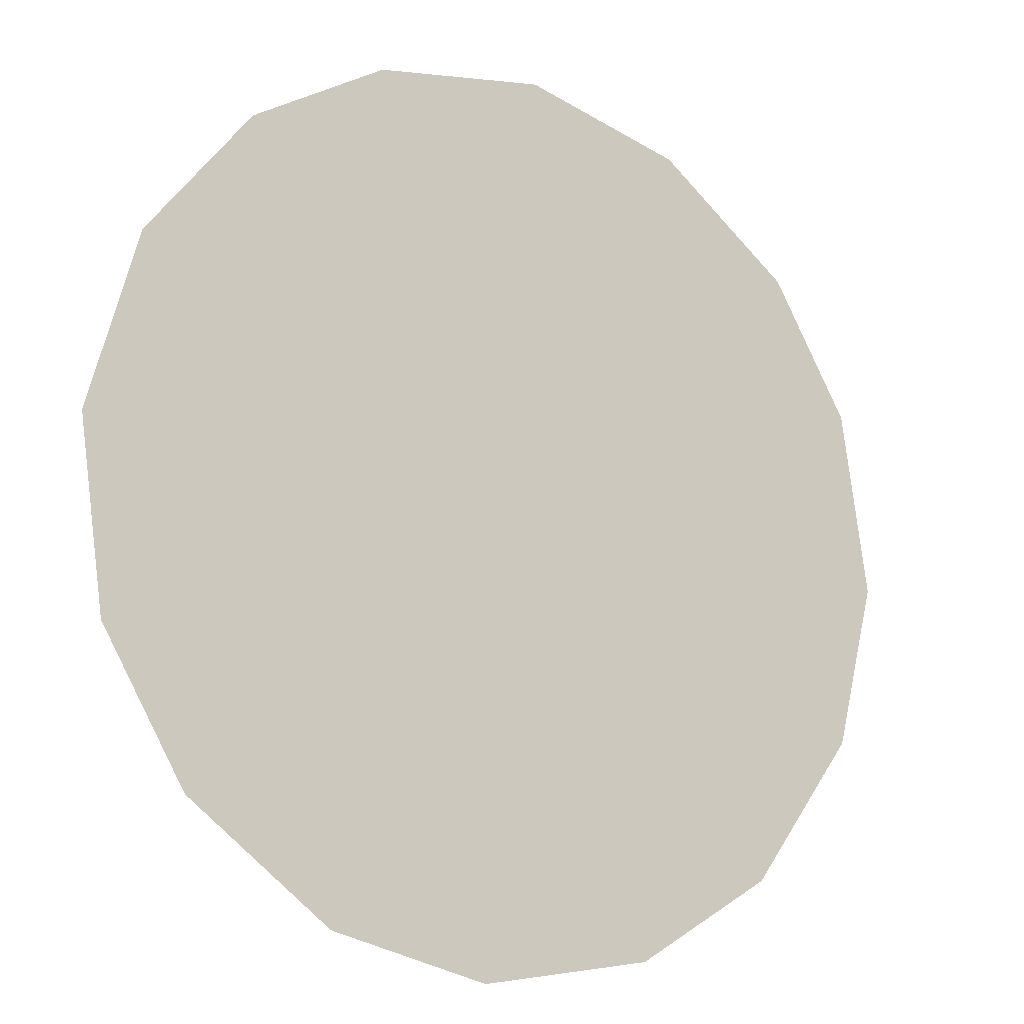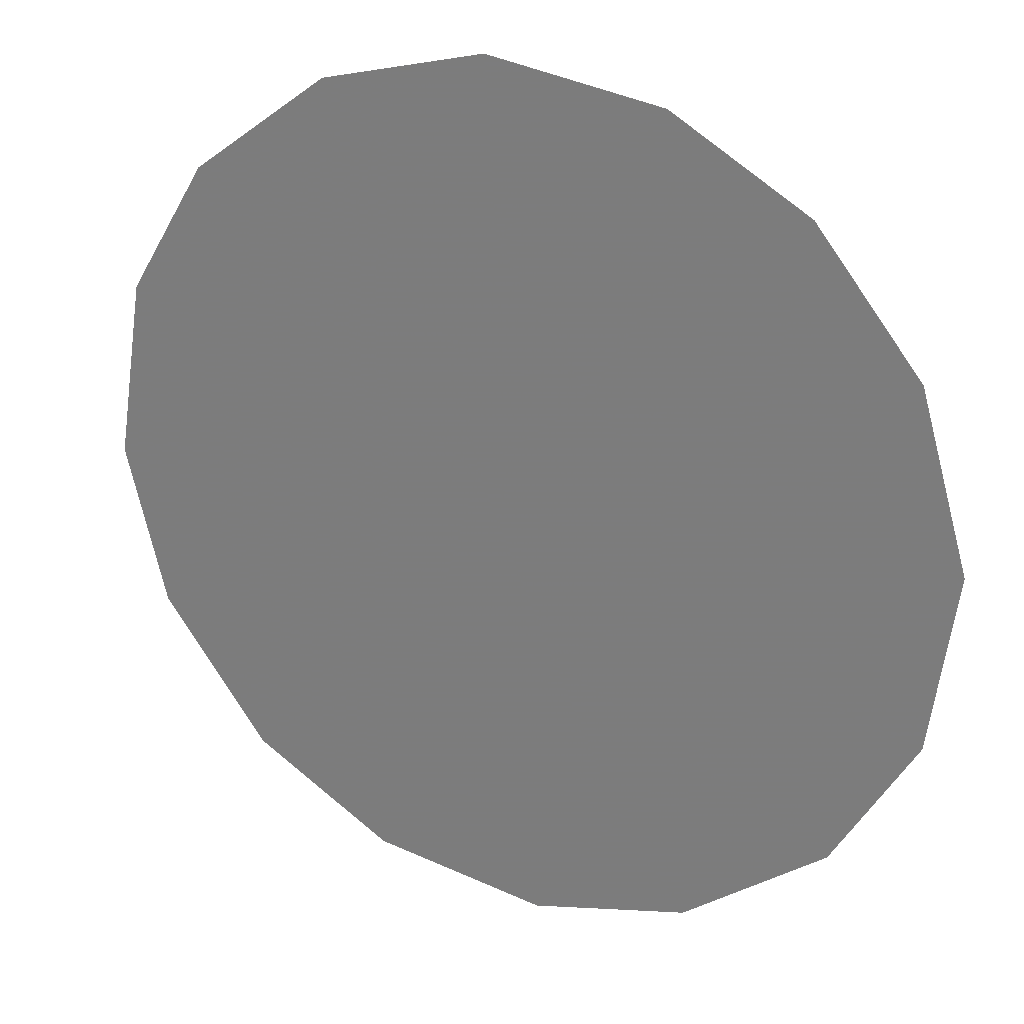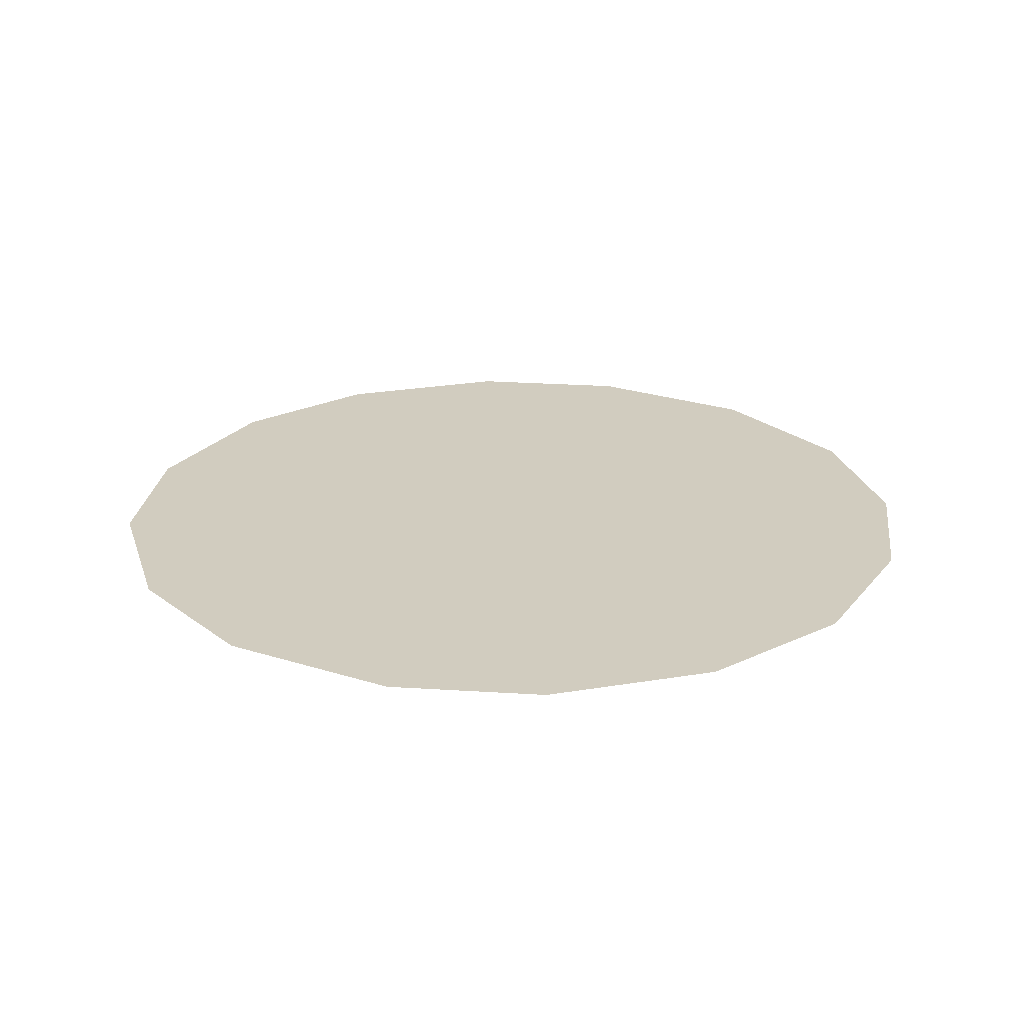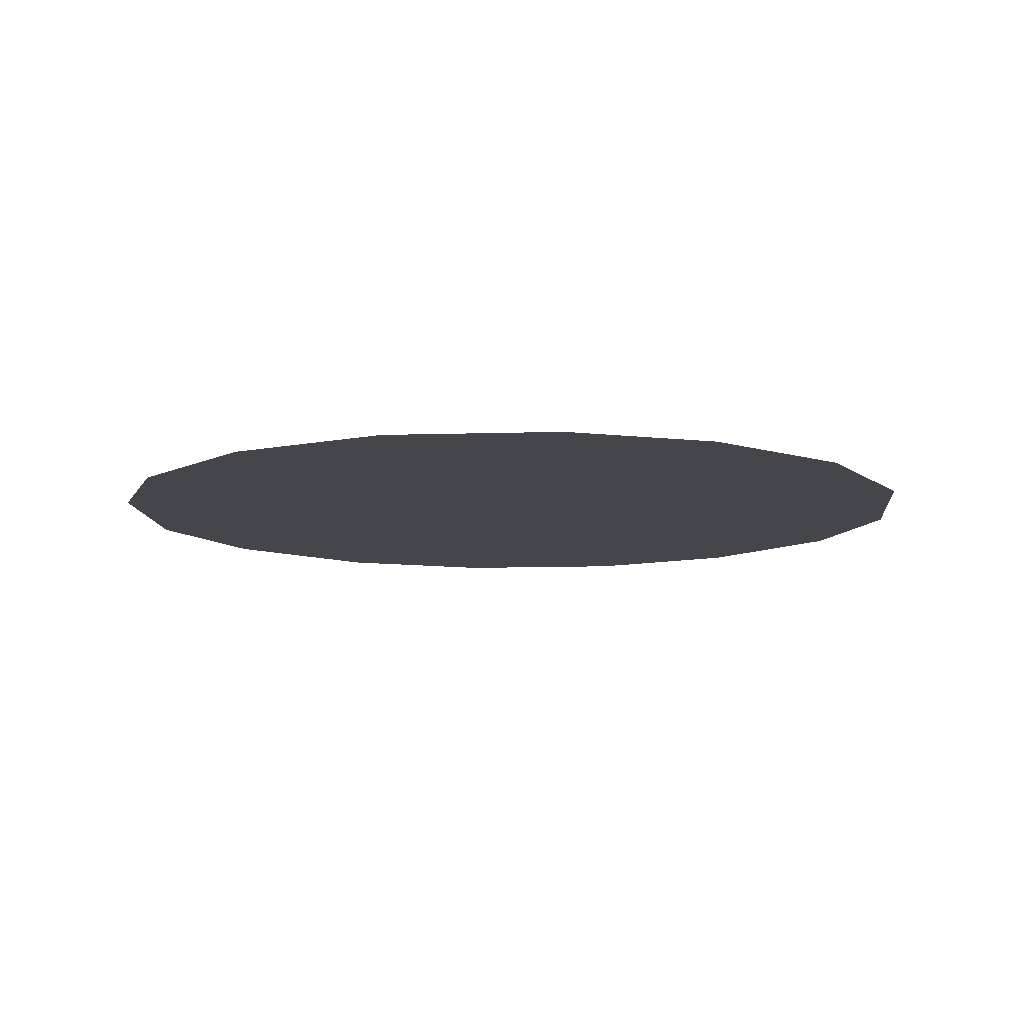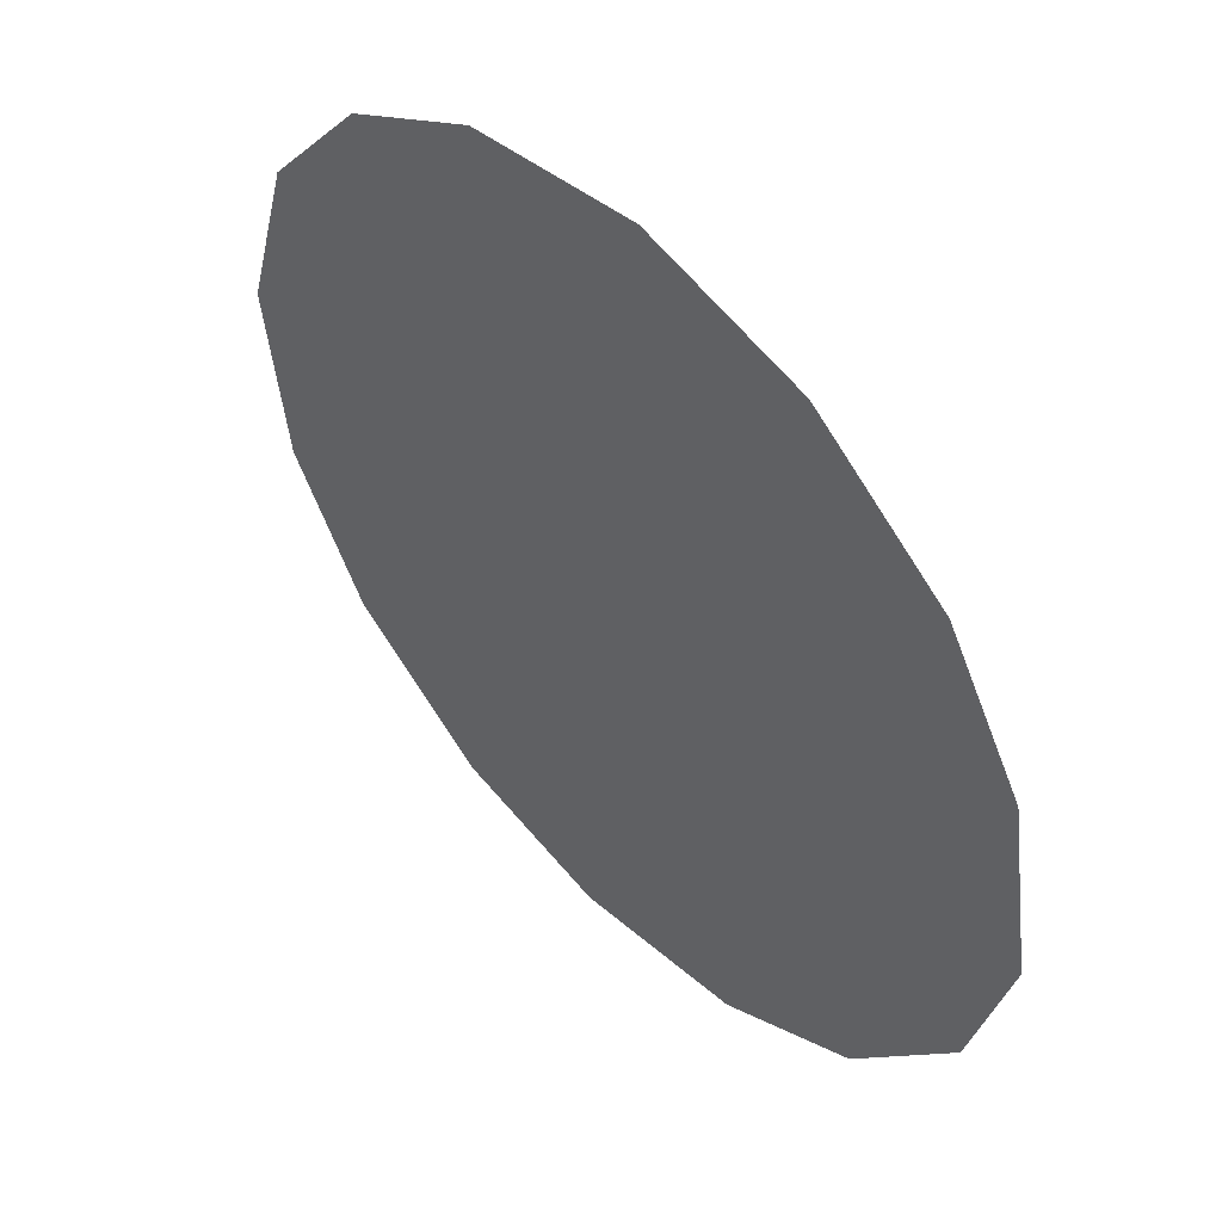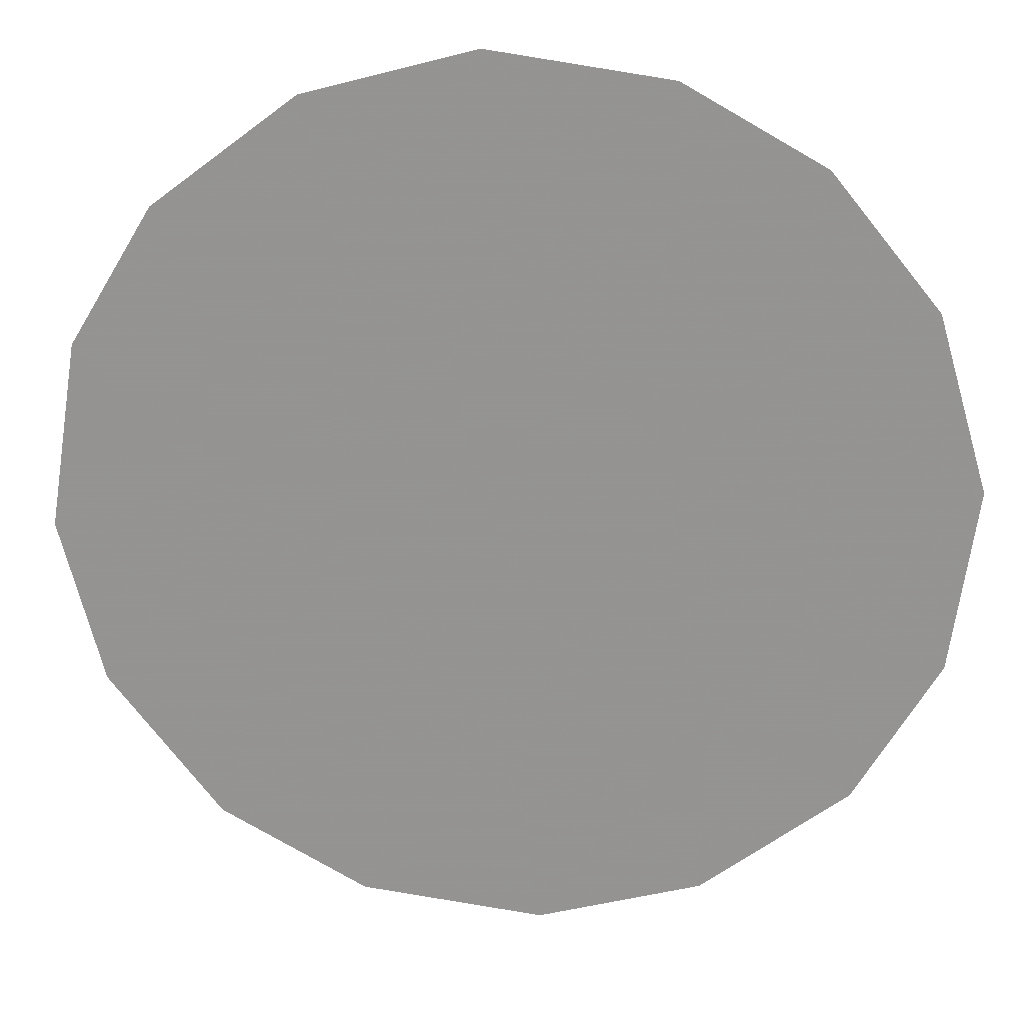
<metadata>
{"format":"obj","ext":"obj","renderer":"f3d","projection":"perspective","resolution":1024,"background":"white","views":[{"elev":-13.8,"azim":-33.2,"up":"+Y"},{"elev":26.3,"azim":-153.7,"up":"+Y"},{"elev":23.8,"azim":127.0,"up":"+Z"},{"elev":-10.1,"azim":-166.9,"up":"+Z"},{"elev":51.1,"azim":46.9,"up":"+Y"},{"elev":22.5,"azim":-176.0,"up":"+Y"}]}
</metadata>
<code>
v -0.1565 0.2422 0.01
v -0.1554 0.2461 0.01
v -0.153 0.2491 0.01
v -0.1498 0.2509 0.01
v -0.1459 0.2515 0.01
v -0.1421 0.2505 0.01
v -0.139 0.2481 0.01
v -0.1372 0.245 0.01
v -0.1365 0.2409 0.01
v -0.1374 0.2372 0.01
v -0.1399 0.234 0.01
v -0.1431 0.2321 0.01
v -0.1471 0.2315 0.01
v -0.1508 0.2324 0.01
v -0.154 0.2349 0.01
v -0.1559 0.2381 0.01
v -0.1483 0.2445 0.01
v -0.15 0.2475 0.01
v -0.1427 0.2438 0.01
v -0.152 0.2443 0.01
v -0.1461 0.2477 0.01
v -0.1401 0.2453 0.01
v -0.1429 0.2471 0.01
v -0.1398 0.2419 0.01
v -0.1444 0.238 0.01
v -0.1427 0.2406 0.01
v -0.1457 0.2423 0.01
v -0.1409 0.2376 0.01
v -0.1452 0.245 0.01
v -0.1499 0.24 0.01
v -0.139 0.2394 0.01
v -0.143 0.2352 0.01
v -0.1466 0.2351 0.01
v -0.1475 0.238 0.01
v -0.1508 0.2365 0.01
v -0.1529 0.2388 0.01
v -0.1501 0.2426 0.01
v -0.1526 0.2416 0.01
v -0.1492 0.2344 0.01
f 34 35 39
f 19 26 24
f 13 12 33
f 7 23 22
f 6 21 23
f 27 30 34
f 18 20 17
f 35 36 15
f 20 3 2
f 18 3 20
f 18 4 3
f 31 28 10
f 32 11 28
f 9 24 31
f 26 28 31
f 23 7 6
f 9 8 24
f 29 17 27
f 19 22 23
f 22 8 7
f 27 17 37
f 4 18 21
f 2 1 20
f 21 6 5
f 5 4 21
f 22 24 8
f 1 16 36
f 29 23 21
f 22 19 24
f 18 17 21
f 26 19 27
f 32 33 12
f 19 29 27
f 26 25 28
f 37 17 20
f 25 26 27
f 32 28 25
f 11 10 28
f 23 29 19
f 17 29 21
f 36 30 38
f 39 35 14
f 9 31 10
f 26 31 24
f 32 25 33
f 11 32 12
f 34 33 25
f 13 33 39
f 27 34 25
f 34 30 35
f 36 35 30
f 14 35 15
f 37 38 30
f 15 36 16
f 37 20 38
f 27 37 30
f 20 1 38
f 1 36 38
f 13 39 14
f 34 39 33

</code>
